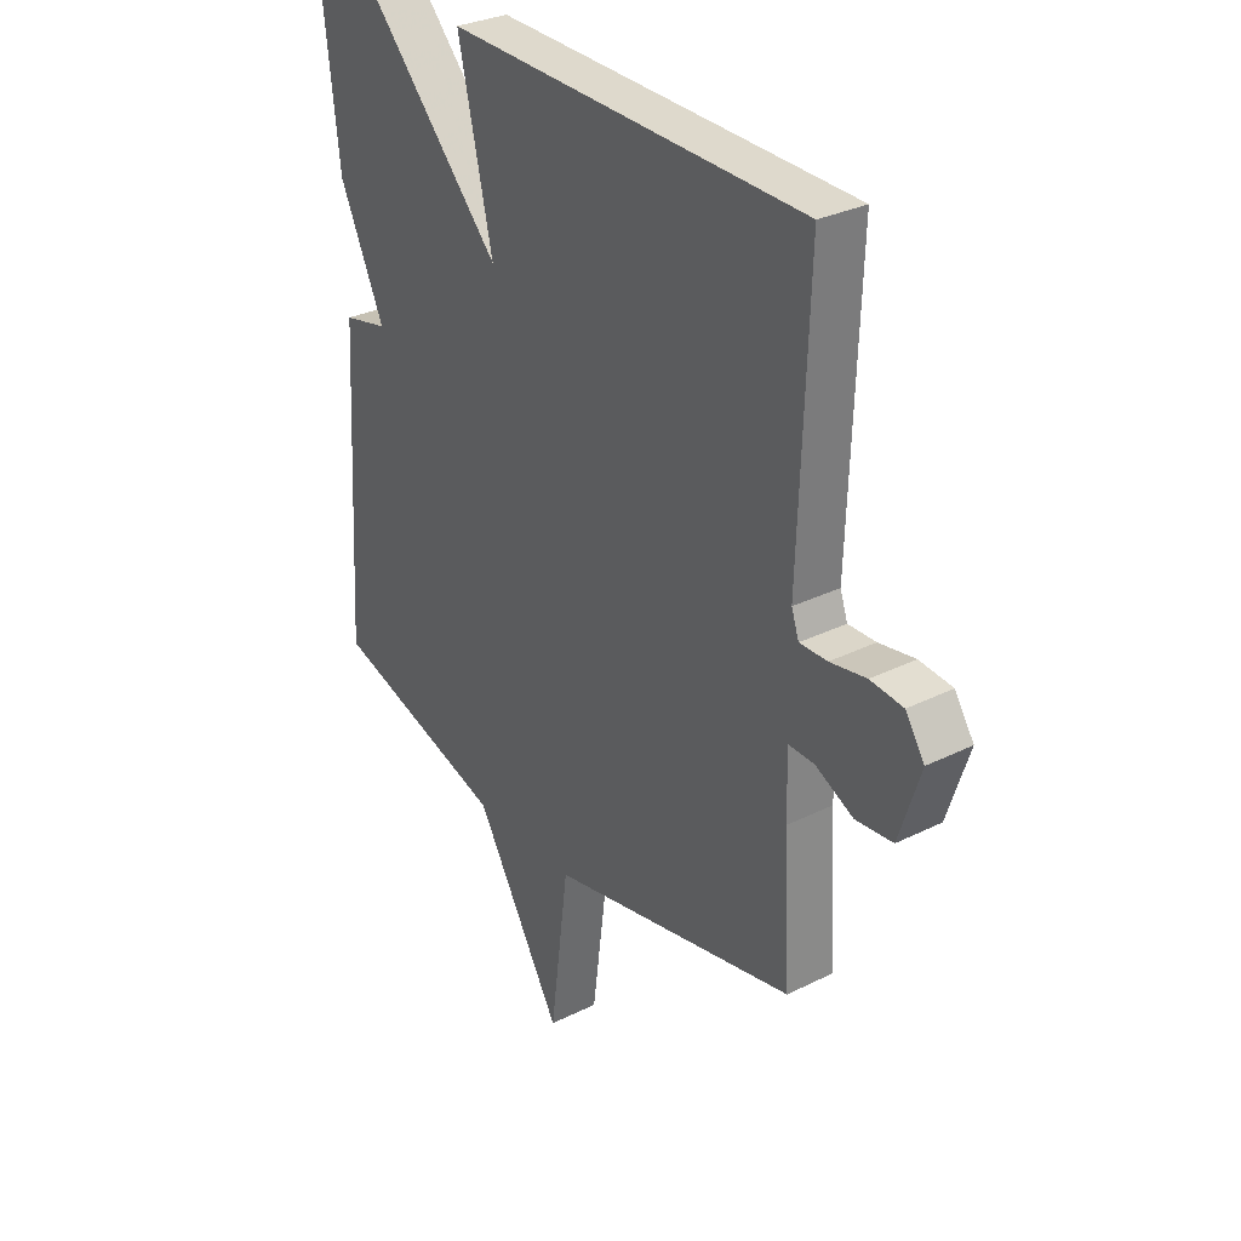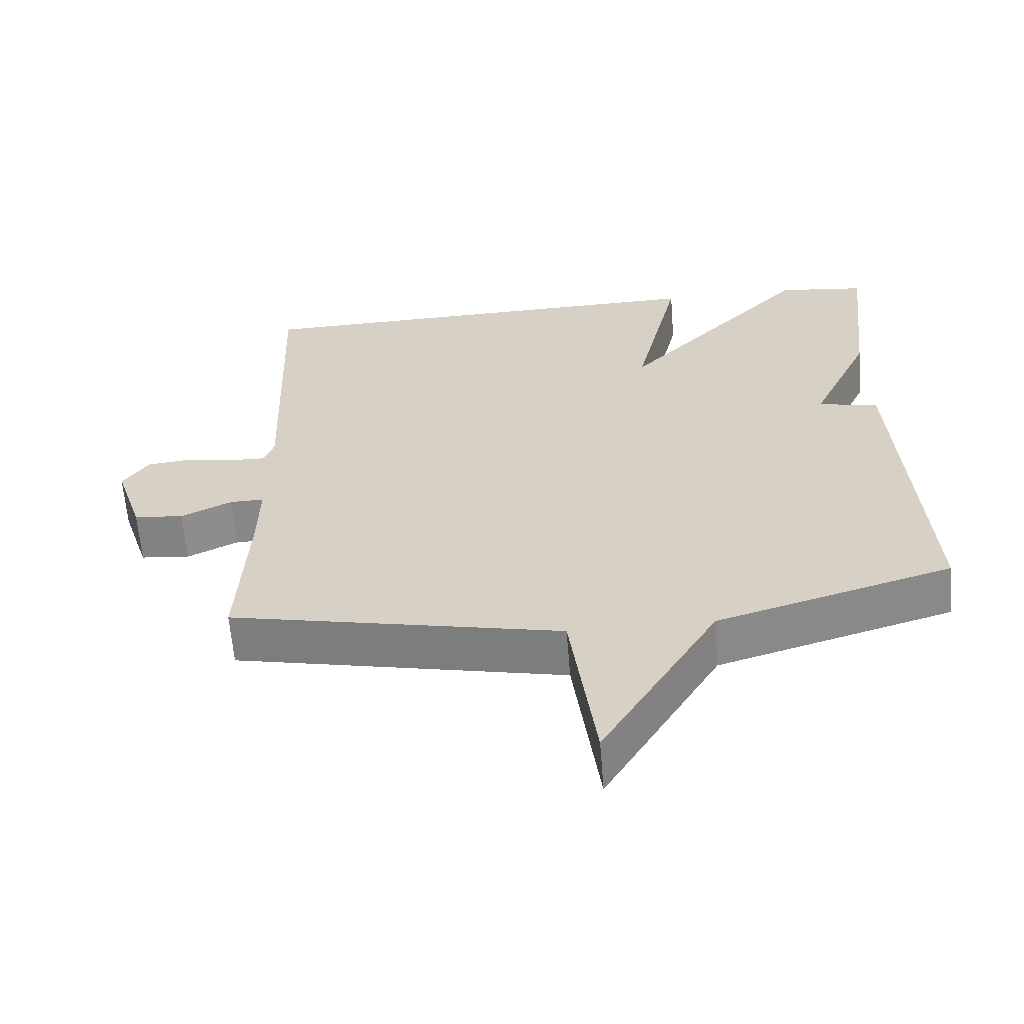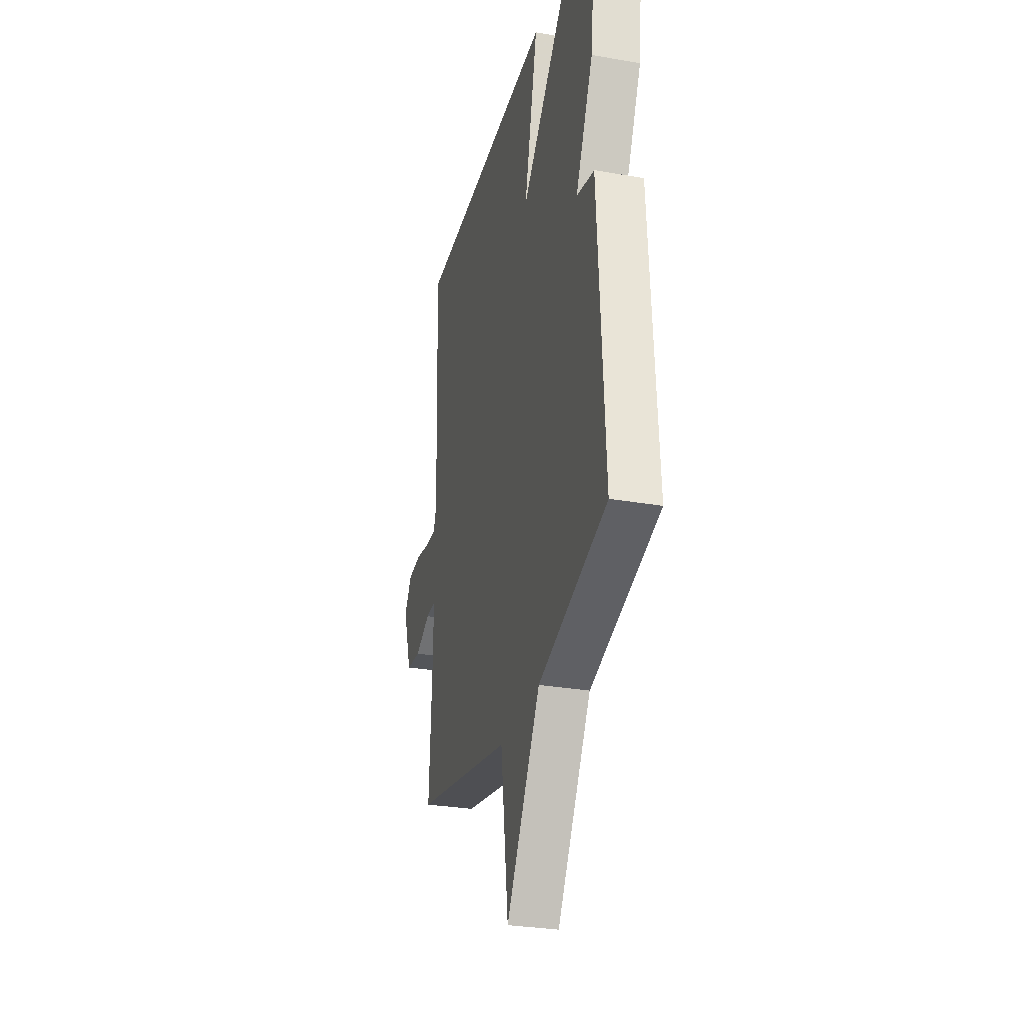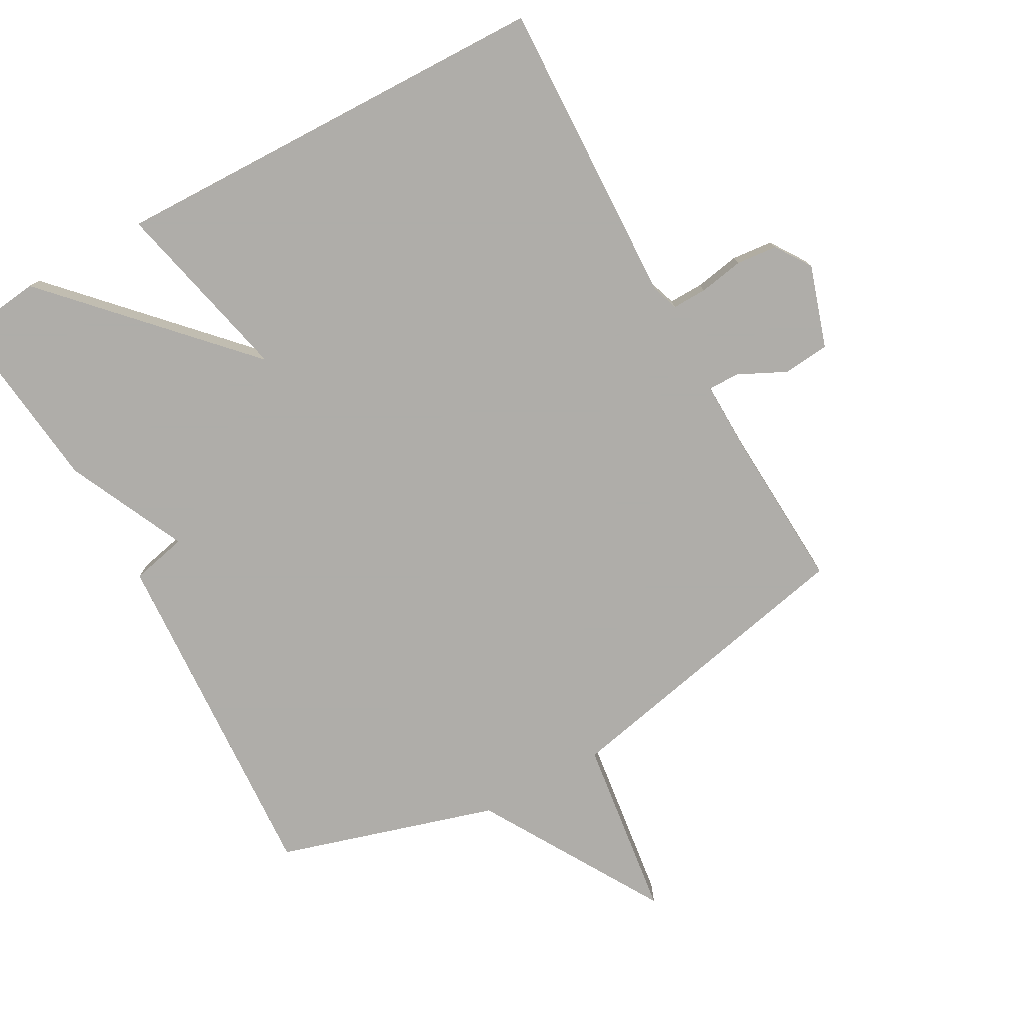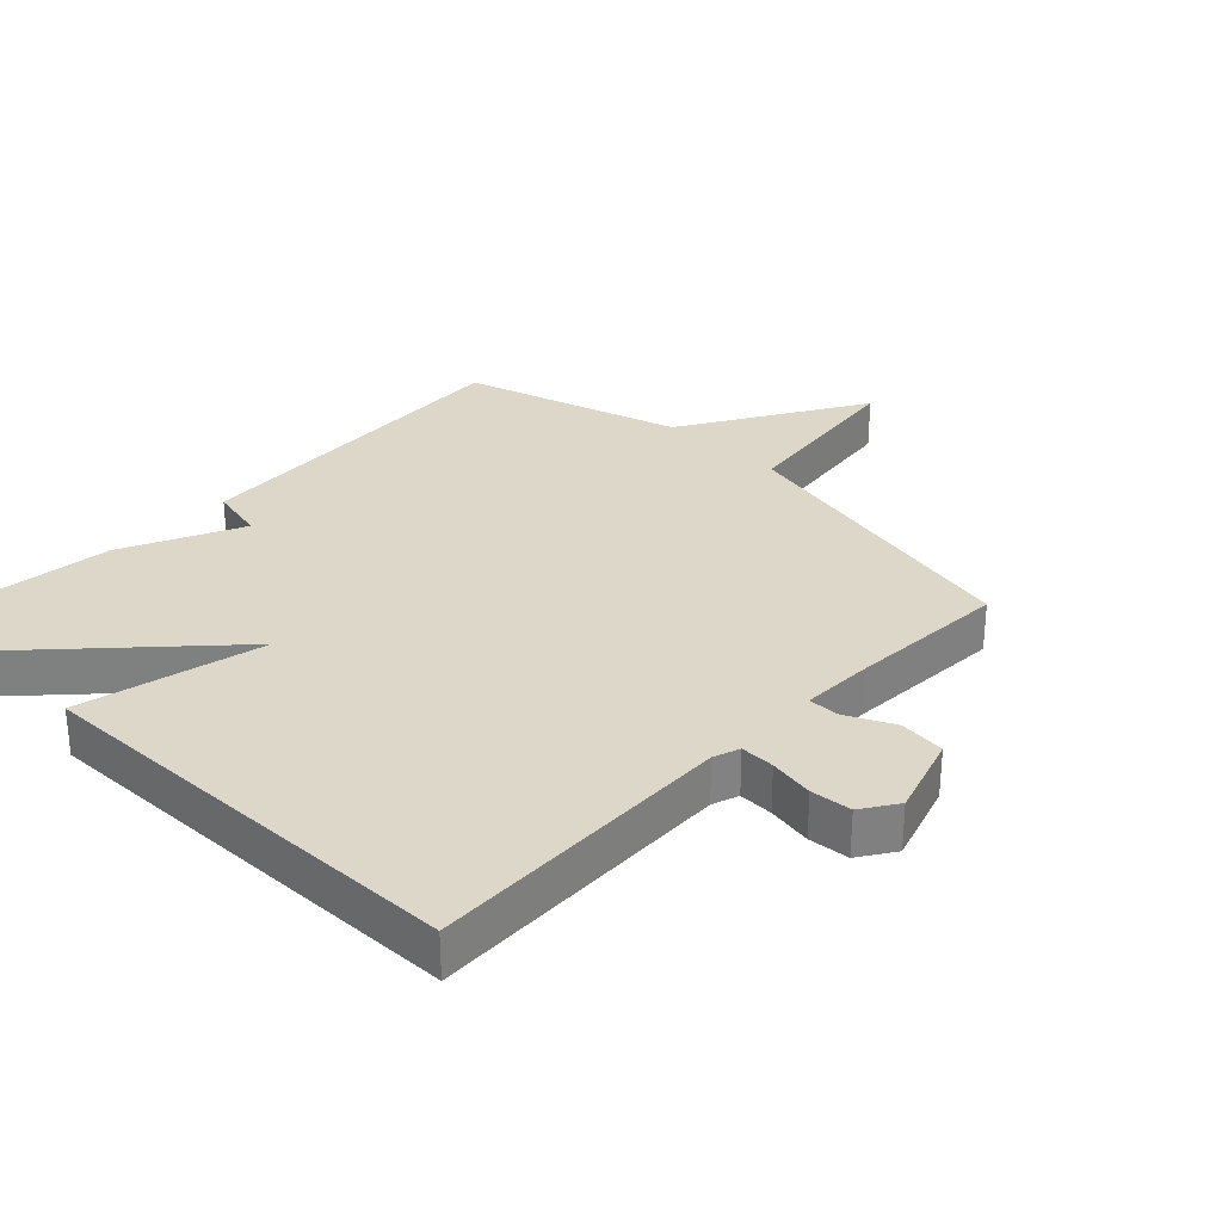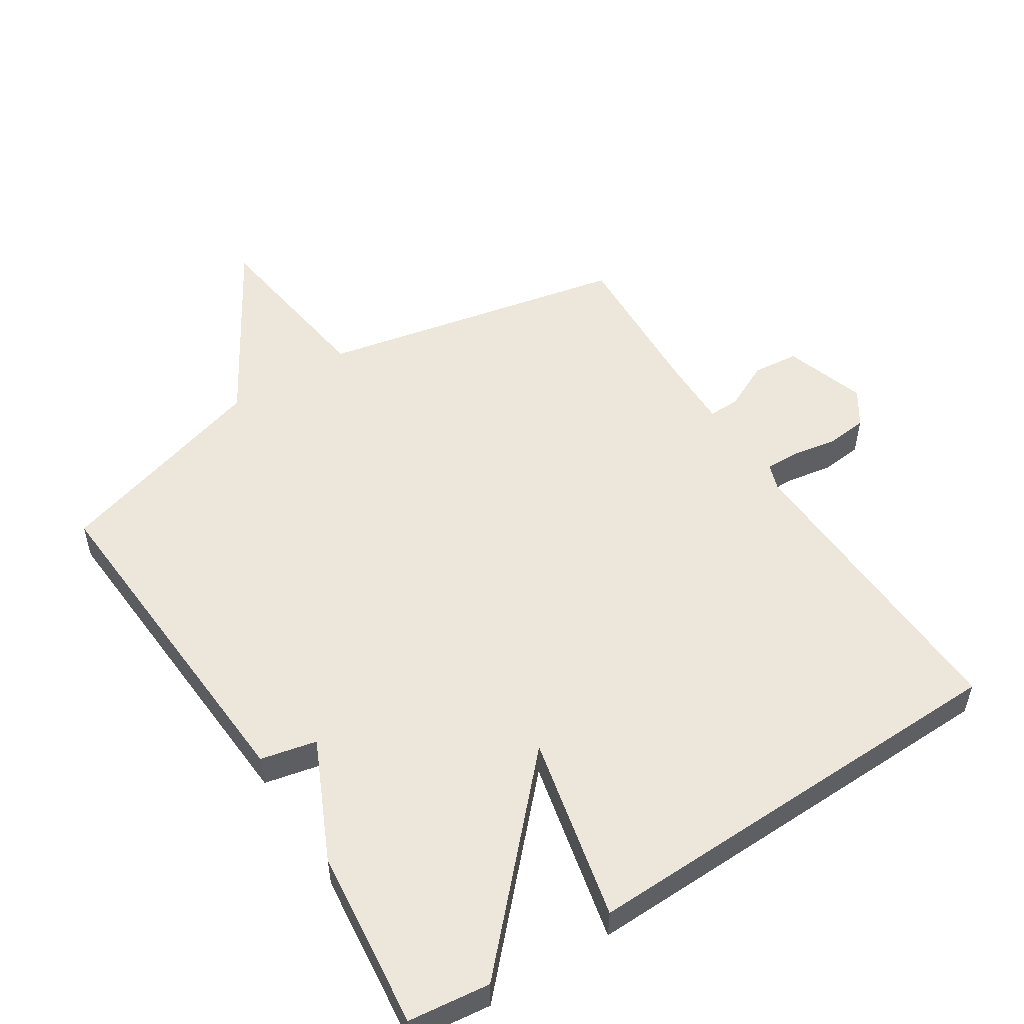
<metadata>
{"format":"obj","ext":"obj","renderer":"f3d","projection":"perspective","resolution":1024,"background":"white","views":[{"elev":30.8,"azim":54.4,"up":"+Z"},{"elev":-62.1,"azim":-175.5,"up":"+Z"},{"elev":-29.6,"azim":-104.5,"up":"+Z"},{"elev":-77.2,"azim":29.0,"up":"+Y"},{"elev":30.3,"azim":44.0,"up":"+Y"},{"elev":52.8,"azim":-32.8,"up":"+Y"}]}
</metadata>
<code>
v 0.5 0.07 0.5
v 0.483 0.07 0.033
v 0.497 0.07 -0.007
v 0.549 0.07 -0.006
v 0.617 0.07 0.006
v 0.679 0.07 0
v 0.715 0.07 -0.054
v 0.675 0.07 -0.178
v 0.605 0.07 -0.185
v 0.533 0.07 -0.15
v 0.485 0.07 -0.149
v 0.487 0.07 -0.26
v 0.5 0.07 -0.5
v 0.031 0.07 -0.599
v -0.005 0.07 -0.874
v -0.169 0.07 -0.599
v -0.5 0.07 -0.5
v -0.469 0.07 0.027
v -0.384 0.07 0.046
v -0.469 0.07 0.227
v -0.5 0.07 0.5
v -0.376 0.07 0.515
v -0.111 0.07 0.234
v -0.176 0.07 0.515
v 0.5 0 0.5
v 0.483 0 0.033
v 0.497 0 -0.007
v 0.549 0 -0.006
v 0.617 0 0.006
v 0.679 0 0
v 0.715 0 -0.054
v 0.675 0 -0.178
v 0.605 0 -0.185
v 0.533 0 -0.15
v 0.485 0 -0.149
v 0.487 0 -0.26
v 0.5 0 -0.5
v 0.031 0 -0.599
v -0.005 0 -0.874
v -0.169 0 -0.599
v -0.5 0 -0.5
v -0.469 0 0.027
v -0.384 0 0.046
v -0.469 0 0.227
v -0.5 0 0.5
v -0.376 0 0.515
v -0.111 0 0.234
v -0.176 0 0.515
f 23 24 1 2
f 21 22 23
f 20 21 23
f 19 20 23
f 19 23 2 3
f 18 19 3
f 17 18 3
f 16 17 3
f 14 15 16
f 12 13 14 16
f 11 12 16
f 11 16 3 4
f 5 6 7
f 4 5 7
f 11 4 7
f 10 11 7
f 7 8 9 10
f 26 25 48 47
f 47 46 45
f 47 45 44
f 47 44 43
f 27 26 47 43
f 27 43 42
f 27 42 41
f 27 41 40
f 40 39 38
f 40 38 37 36
f 40 36 35
f 28 27 40 35
f 31 30 29
f 31 29 28
f 31 28 35
f 31 35 34
f 34 33 32 31
f 1 25 26 2
f 2 26 27 3
f 3 27 28 4
f 4 28 29 5
f 5 29 30 6
f 6 30 31 7
f 7 31 32 8
f 8 32 33 9
f 9 33 34 10
f 10 34 35 11
f 11 35 36 12
f 12 36 37 13
f 13 37 38 14
f 14 38 39 15
f 15 39 40 16
f 16 40 41 17
f 17 41 42 18
f 18 42 43 19
f 19 43 44 20
f 20 44 45 21
f 21 45 46 22
f 22 46 47 23
f 23 47 48 24
f 24 48 25 1

</code>
